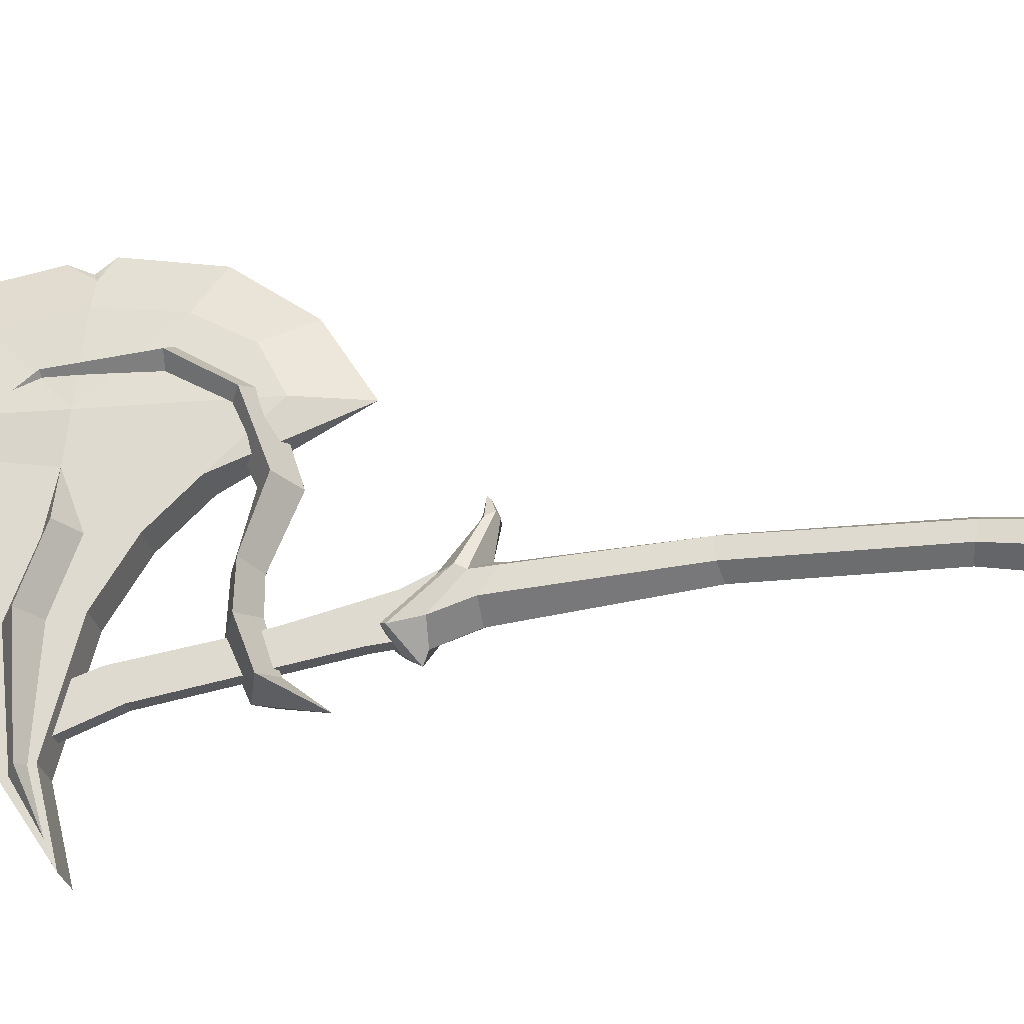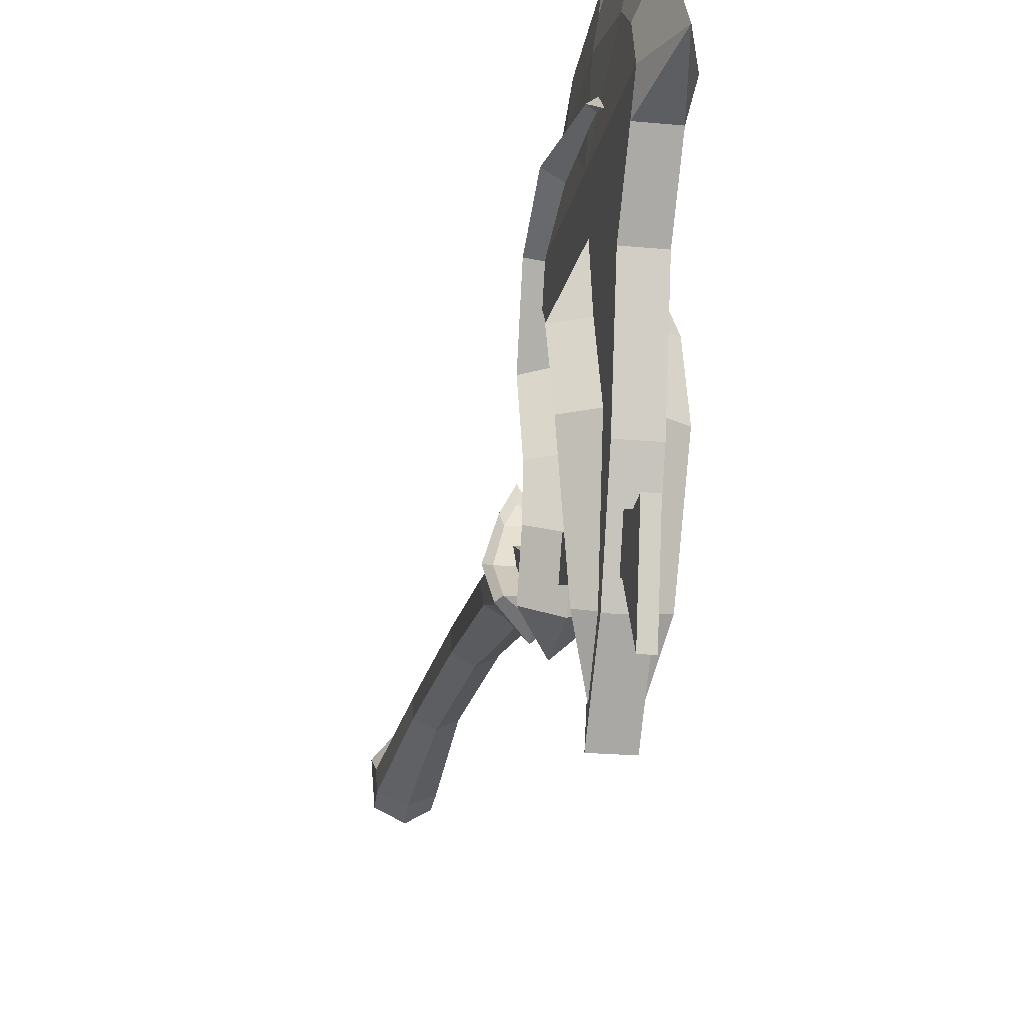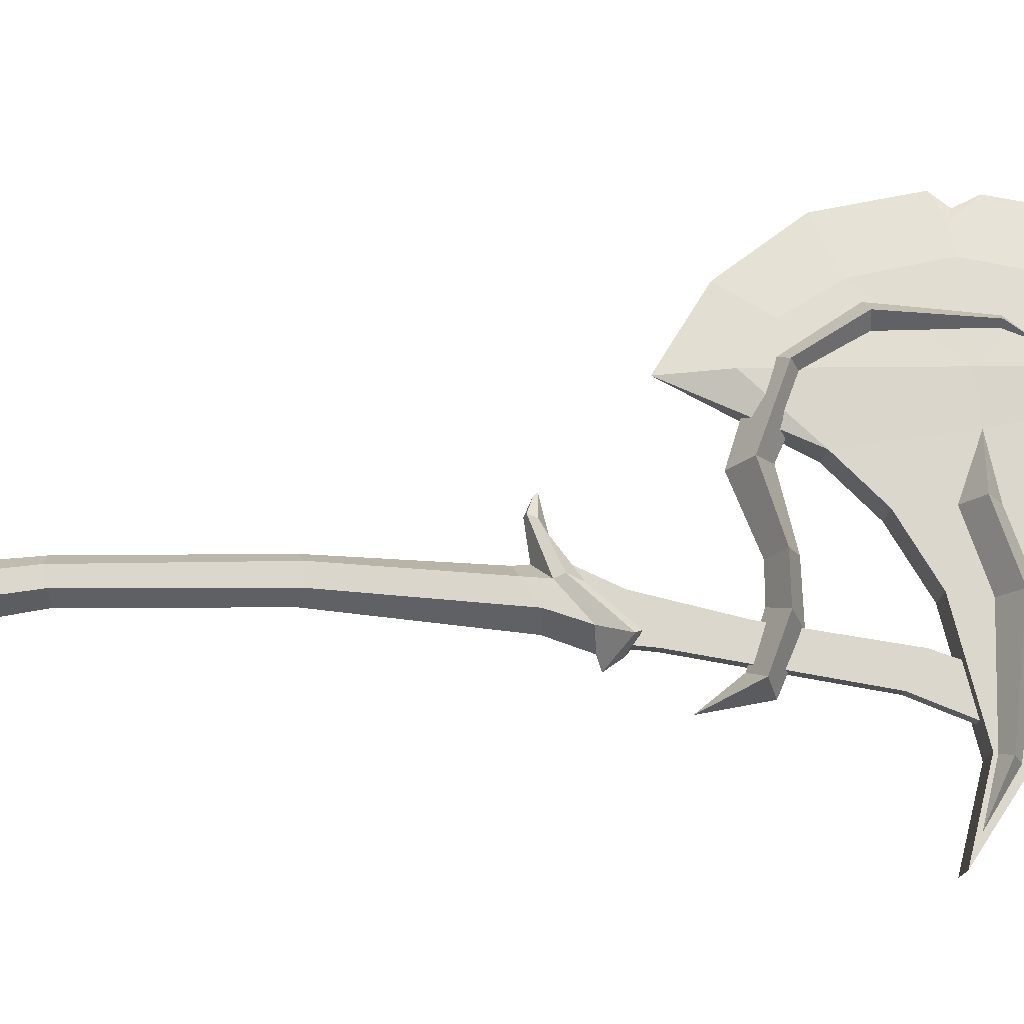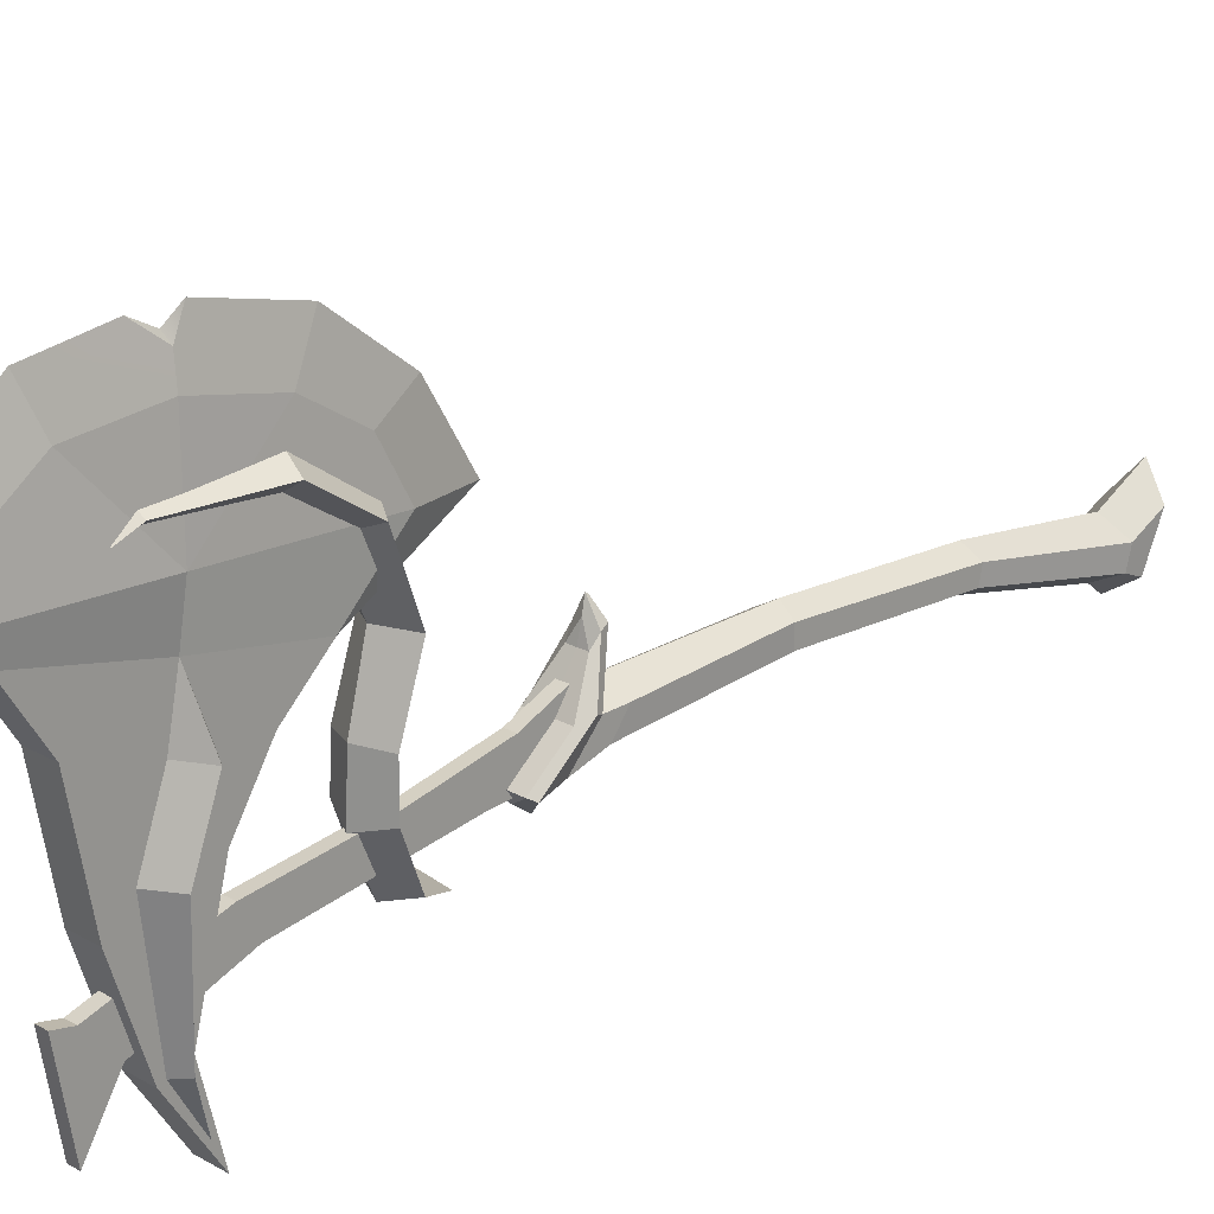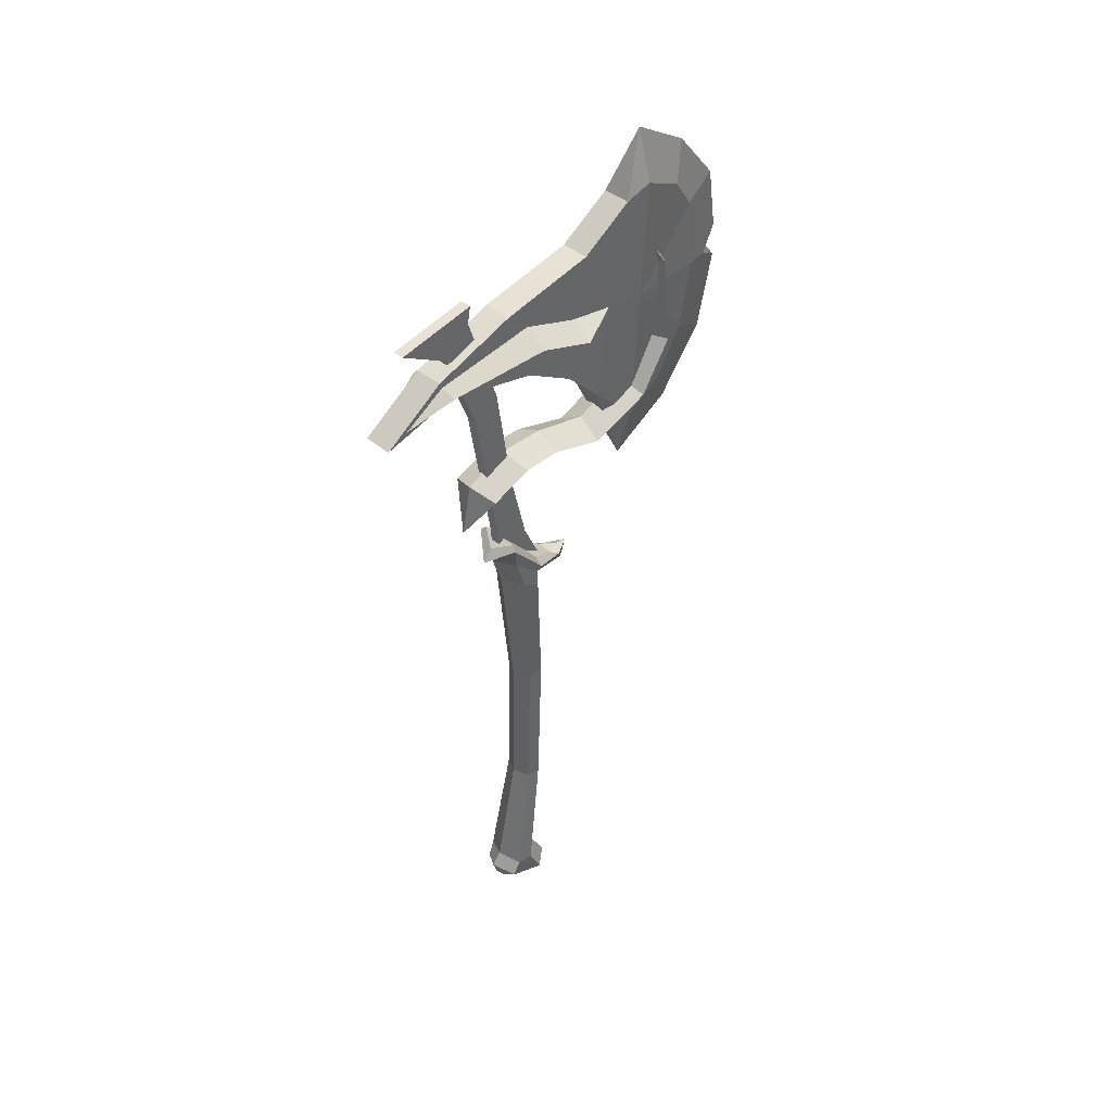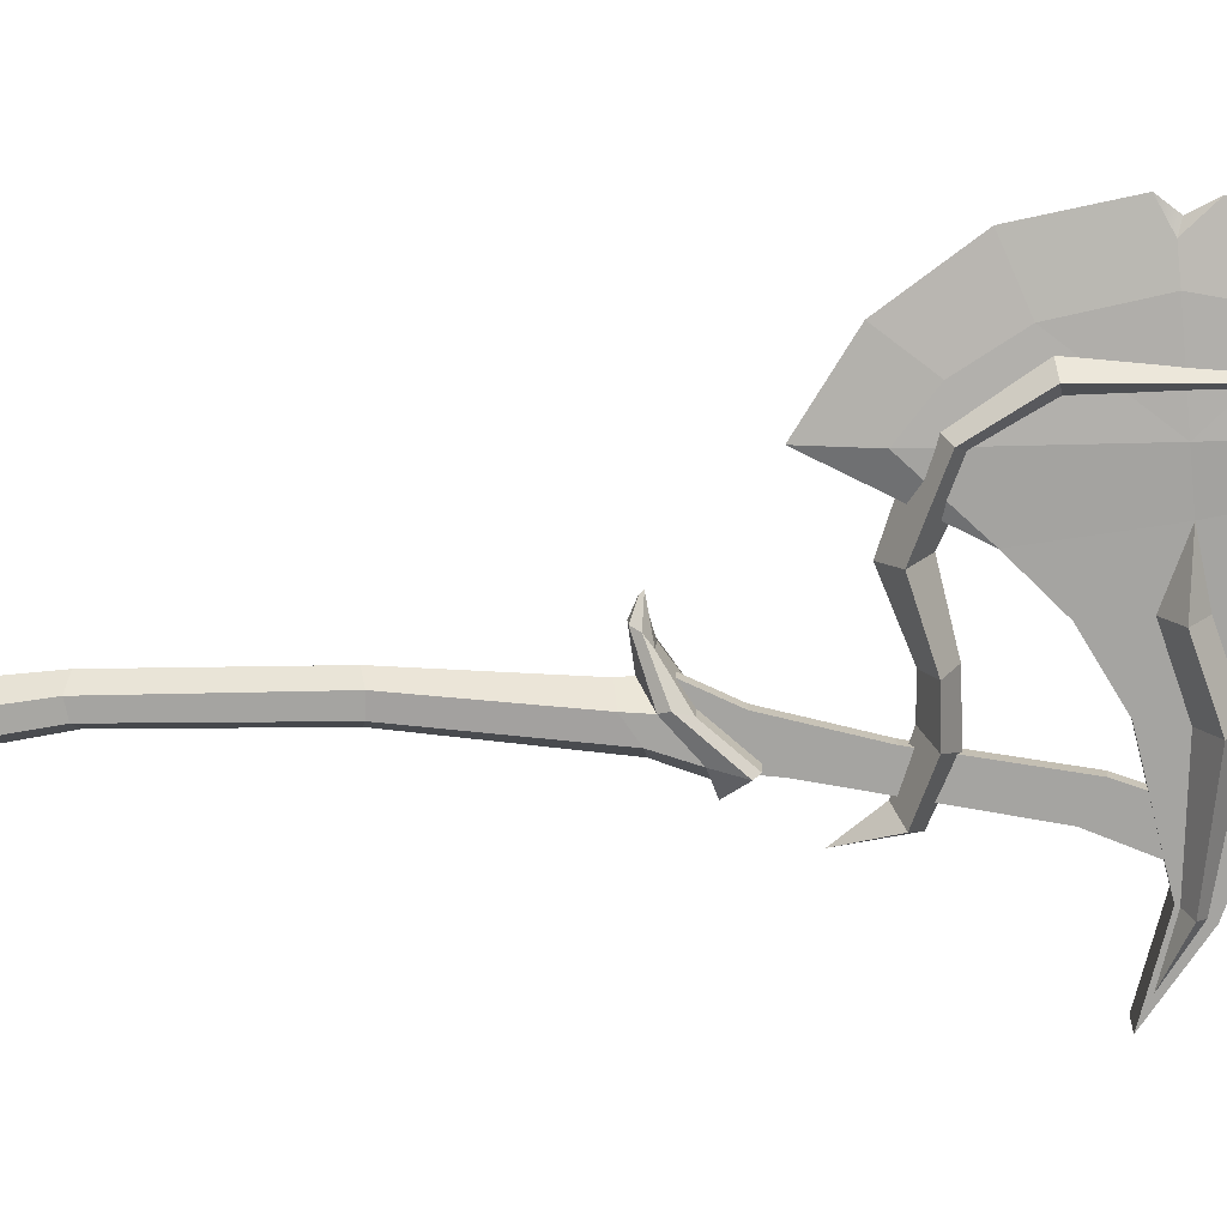
<metadata>
{"format":"obj","ext":"obj","renderer":"f3d","projection":"perspective","resolution":1024,"background":"white","views":[{"elev":-28.3,"azim":-78.3,"up":"+Z"},{"elev":-18.5,"azim":169.2,"up":"+Z"},{"elev":-16.2,"azim":85.3,"up":"+Z"},{"elev":20.8,"azim":-134.4,"up":"+Z"},{"elev":42.3,"azim":-135.0,"up":"+Y"},{"elev":16.1,"azim":92.9,"up":"+Z"}]}
</metadata>
<code>
v -0 42.86 10.18
v -0 45.9 19.91
v -0 53.87 25.17
v -0 65.65 24.42
v -1e-06 75.23 17.23
v -2e-06 65.16 21.22
v -2e-06 54.92 20.68
v -2e-06 49.75 17.38
v -0 46.86 10.84
v -0 48.74 3.289
v -0 46.62 -8.426
v -0 40.03 -9.763
v -0 44.2 -6.299
v -0 45.86 2.861
v 2.375 65.4 22.82
v 3.386 54.39 22.92
v 3.386 47.83 18.64
v 3.277 44.86 10.51
v 3.277 47.3 3.075
v 3.386 45.41 -7.363
v -2.375 65.4 22.82
v -3.386 54.39 22.92
v -3.386 47.83 18.64
v -3.277 44.86 10.51
v -3.277 47.3 3.075
v -3.386 45.41 -7.363
v -0 48.99 -2.849
v 3.386 47.42 -1.917
v -0 45.86 -0.9847
v -3.386 47.42 -1.917
v -0.7013 28.5 2.873
v -0.7013 33.98 -4.333
v 0.7013 28.5 2.873
v 0.7013 33.98 -4.333
v 0.7013 34.77 0.05924
v 0.7013 37.47 -4.618
v -0.7013 34.77 0.05924
v -0.7013 37.47 -4.618
v 0.7013 58.57 -4.209
v 0.7013 56.66 -7.688
v -0.7013 56.66 -7.688
v -0.7013 58.57 -4.209
v 0.7013 73.15 -7.901
v 0.7013 71.36 -18.09
v -0.7013 71.36 -18.09
v -0.7013 73.15 -7.901
v 0.7013 70.98 -8.316
v 0.7013 67.66 -11.95
v -0.7013 67.66 -11.95
v -0.7013 70.98 -8.316
v 0.7013 44.65 -2.207
v 0.7013 46.14 -6.005
v -0.7013 46.14 -6.005
v -0.7013 44.65 -2.207
v 2.638 27.99 -2.082
v 2.638 26.26 0.4035
v 1e-06 25.87 1.951
v -2.638 26.26 0.4035
v -2.638 28.07 -2.088
v -0 28.11 -3.59
v 2.667 -28.75 -5.005
v 2.667 -31.17 0.1977
v 1e-06 -32.03 3.366
v -2.667 -31.17 0.1977
v -2.667 -28.75 -5.005
v -0 -27.26 -6.727
v 2.784 -26.56 -4.088
v 0 -25.59 -5.376
v -2.784 -26.56 -4.088
v -2.784 -27.21 -1.75
v 1e-06 -26.37 0.2331
v 2.784 -27.21 -1.75
v -0 32.92 -6.496
v 3.136 35.18 -4.027
v -3.136 35.18 -4.027
v -3.136 29.83 0.6304
v 3.136 29.83 0.6304
v 2.023 9.62 1.444
v 0 9.071 2.551
v -2.023 9.62 1.444
v -2.023 9.556 -0.7095
v 0 9.149 -1.764
v 2.023 9.556 -0.7095
v 1.077 -29.86 -5.412
v 1.077 -31.79 -2.402
v 0 -32.69 0.6896
v -1.077 -31.79 -2.402
v -1.077 -29.86 -5.412
v 1e-06 -29.25 -6.107
v -0 32.44 -5.056
v -2.638 32.1 -3.347
v -2.638 28.86 0.2817
v 1e-06 27.32 2.099
v 2.638 28.86 0.2817
v 2.638 32.1 -3.347
v 2.533 31.39 0.0966
v -2.533 31.39 0.0966
v -0 31.37 0.09809
v -0 34.65 -5.281
v 2.533 35.79 -3.671
v -2.533 35.79 -3.671
v -1.189 26.93 5.909
v 0 27.52 7.657
v 0 27.91 8.01
v -1.413 27.81 5.48
v 1.189 26.93 5.909
v 1.413 27.81 5.48
v 0 28.21 6.337
v -1.141 28.66 4.249
v 1.141 28.66 4.249
v 0 28.69 4.247
v 0 26.77 5.909
v -0 35.78 -3.67
v 2.027 -10.51 0.7278
v 2.027 -10.1 -1.181
v 0 -9.76 -2.215
v -2.027 -10.1 -1.181
v -2.027 -10.51 0.7278
v 0 -10.22 1.981
v -0.3481 84.45 19.63
v -0 79.55 27.54
v -0 72.73 33.21
v -0 60.04 34.65
v -0 50.1 32.4
v -0 42.02 26.19
v 0.1801 37.01 17.93
v -1.826 76.47 16.39
v 1.826 76.47 16.39
v 1.826 50.89 11.59
v -1.826 50.89 11.59
v -1.826 72.09 9.478
v 1.826 72.09 9.478
v 1.826 55.83 6.802
v -1.826 55.83 6.802
v -1.826 66.14 -13.92
v 1.826 66.14 -13.92
v 1.826 63.17 -12.67
v -1.826 63.17 -12.67
v -1.826 60.83 -21.95
v 1.826 60.83 -21.95
v 1.826 63.42 13.64
v -1.826 63.04 13.59
v 3.484 64.47 -13.21
v 1.826 63.56 -12.83
v 1.826 65.38 -13.6
v 1.826 61.18 7.249
v 4.792 62.98 7.313
v 1.826 64.77 7.377
v -3.484 64.48 -13.22
v -1.826 65.39 -13.6
v -1.826 63.93 -12.82
v -1.826 64.27 7.359
v -4.792 62.47 7.295
v -1.826 60.67 7.231
v -1.826 62.58 -19.31
v 1.826 62.59 -19.29
v 1.826 61.63 -18.8
v -1.826 61.62 -18.83
v 1.826 62.05 -19.01
v -1.826 62.13 -19.09
v 1.894 78.67 19.42
v 1.894 43.69 18.17
v 1.483 47.14 22.63
v 1.151 52.82 26.35
v 1.129 61.98 28.52
v 1.152 71.27 27
v 1.443 75.44 24.08
v -1.693 44.17 18.19
v -2.446 77.99 19.4
v -1.315 74.71 25.61
v -1.129 70.84 28.33
v -1.129 61.77 29.27
v -1.129 53.02 27.56
v -1.258 46.98 23.8
v -1.826 69.73 -3.146
v 1.826 69.73 -3.146
v 1.826 67.51 -0.1794
v 4.716 65.66 -0.2211
v 1.826 63.82 -0.2627
v 1.826 59.91 0.133
v -1.826 59.91 0.133
v -1.826 63.33 -0.2803
v -4.716 65.16 -0.2394
v -1.826 67 -0.198
v -2.099 62.4 18.84
v 1.894 62.88 18.86
v -0 64.57 34.47
v 0.5594 61.66 31.77
v -0.5644 61.55 32.12
v -0 62.02 33.15
f 1 2 23 24
f 14 1 24 25
f 13 29 30 26
f 12 13 26
f 16 17 8 7
f 7 8 23 22
f 22 23 2 3
f 15 16 7 6
f 6 7 22 21
f 21 22 3 4
f 5 6 21
f 3 2 17 16
f 4 3 16 15
f 5 4 15
f 18 9 8 17
f 19 10 9 18
f 20 11 27 28
f 12 11 20
f 1 18 17 2
f 14 19 18 1
f 13 20 28 29
f 9 24 23 8
f 10 25 24 9
f 11 26 30 27
f 12 26 11
f 5 21 4
f 12 20 13
f 5 15 6
f 28 27 10 19
f 29 28 19 14
f 30 29 14 25
f 27 30 25 10
f 31 32 34 33
f 33 34 36 35
f 43 44 45 46
f 37 38 32 31
f 32 38 36 34
f 37 31 33 35
f 51 52 40 39
f 52 53 41 40
f 53 54 42 41
f 54 51 39 42
f 47 48 44 43
f 48 49 45 44
f 49 50 46 45
f 50 47 43 46
f 39 40 48 47
f 40 41 49 48
f 41 42 50 49
f 42 39 47 50
f 35 36 52 51
f 36 38 53 52
f 38 37 54 53
f 37 35 51 54
f 114 115 83 78
f 119 114 78 79
f 118 119 79 80
f 117 118 80 81
f 116 117 81 82
f 82 83 115 116
f 84 88 89
f 68 67 61 66
f 69 68 66 65
f 70 69 65 64
f 71 70 64 63
f 72 71 63 62
f 61 67 72 62
f 95 90 73 74
f 90 91 75 73
f 91 92 76 75
f 102 103 104 105
f 103 106 107 104
f 94 95 74 77
f 113 99 101
f 98 113 101 97
f 79 78 56 57
f 80 79 57 58
f 81 80 58 59
f 82 81 59 60
f 55 83 82 60
f 78 83 55 56
f 61 62 85 84
f 62 63 86 85
f 63 64 87 86
f 64 65 88 87
f 65 66 89 88
f 66 61 84 89
f 60 59 91 90
f 59 58 92 91
f 58 57 93 92
f 57 56 94 93
f 56 55 95 94
f 55 60 90 95
f 105 104 108 109
f 104 107 110 108
f 74 73 99 100
f 73 75 101 99
f 75 76 97 101
f 77 74 100 96
f 87 85 86
f 84 85 87 88
f 92 93 112 102
f 76 92 102 105
f 93 94 106 112
f 94 77 107 106
f 111 109 108
f 97 76 105 109
f 77 96 110 107
f 110 111 108
f 96 98 111 110
f 98 97 109 111
f 112 106 103
f 102 112 103
f 100 113 98 96
f 100 99 113
f 72 67 115 114
f 116 115 67 68
f 68 69 117 116
f 69 70 118 117
f 70 71 119 118
f 71 72 114 119
f 126 162 163 125
f 120 169 170 121
f 120 128 127
f 120 161 128
f 126 130 129
f 127 128 132 131
f 141 129 133 146
f 129 130 134 133
f 142 127 131 152
f 175 176 136 135
f 144 179 180 137
f 180 181 138 137
f 150 184 175 135
f 135 136 156 155
f 140 159 157
f 139 160 155
f 136 145 159 156
f 176 177 145 136
f 128 141 148 132
f 141 128 161 186
f 137 138 158 157
f 138 151 160 158
f 181 182 151 138
f 130 142 154 134
f 127 142 185 169
f 144 143 178 179
f 143 145 177 178
f 150 149 183 184
f 149 151 182 183
f 141 146 147
f 141 147 148
f 142 152 153
f 142 153 154
f 155 156 140 139
f 157 159 144 137
f 155 160 150 135
f 156 159 140
f 157 158 139 140
f 158 160 139
f 159 145 143
f 159 143 144
f 160 151 149
f 160 149 150
f 186 164 163 162
f 129 162 126
f 126 168 130
f 185 171 170 169
f 127 169 120
f 121 170 171 122
f 187 189 190
f 123 189 172 173 124
f 124 173 174 125
f 125 174 168 126
f 125 163 164 124
f 124 164 165 188 123
f 187 188 165 166 122
f 122 166 167 121
f 121 167 161 120
f 131 132 176 175
f 132 148 177 176
f 178 177 148 147
f 179 178 147 146
f 180 179 146 133
f 133 134 181 180
f 134 154 182 181
f 183 182 154 153
f 184 183 153 152
f 175 184 152 131
f 162 129 141 186
f 185 142 130 168
f 168 174 173 185
f 161 167 166 186
f 186 166 165
f 186 165 164
f 185 173 172
f 185 172 171
f 123 188 190
f 122 171 172 189 187
f 190 188 187
f 190 189 123

</code>
